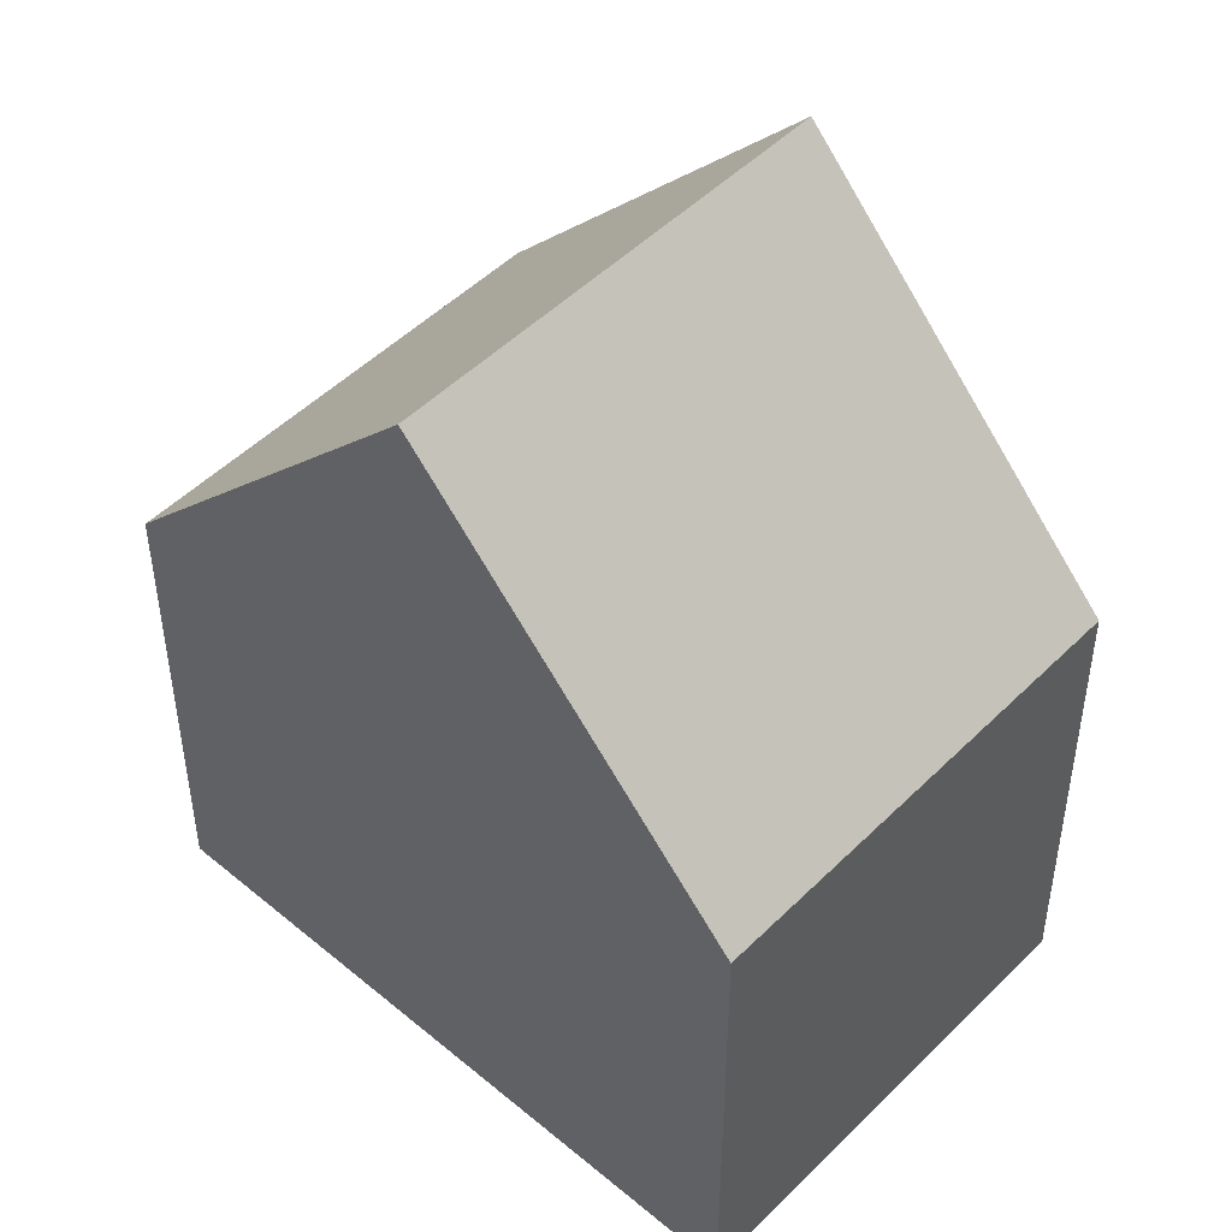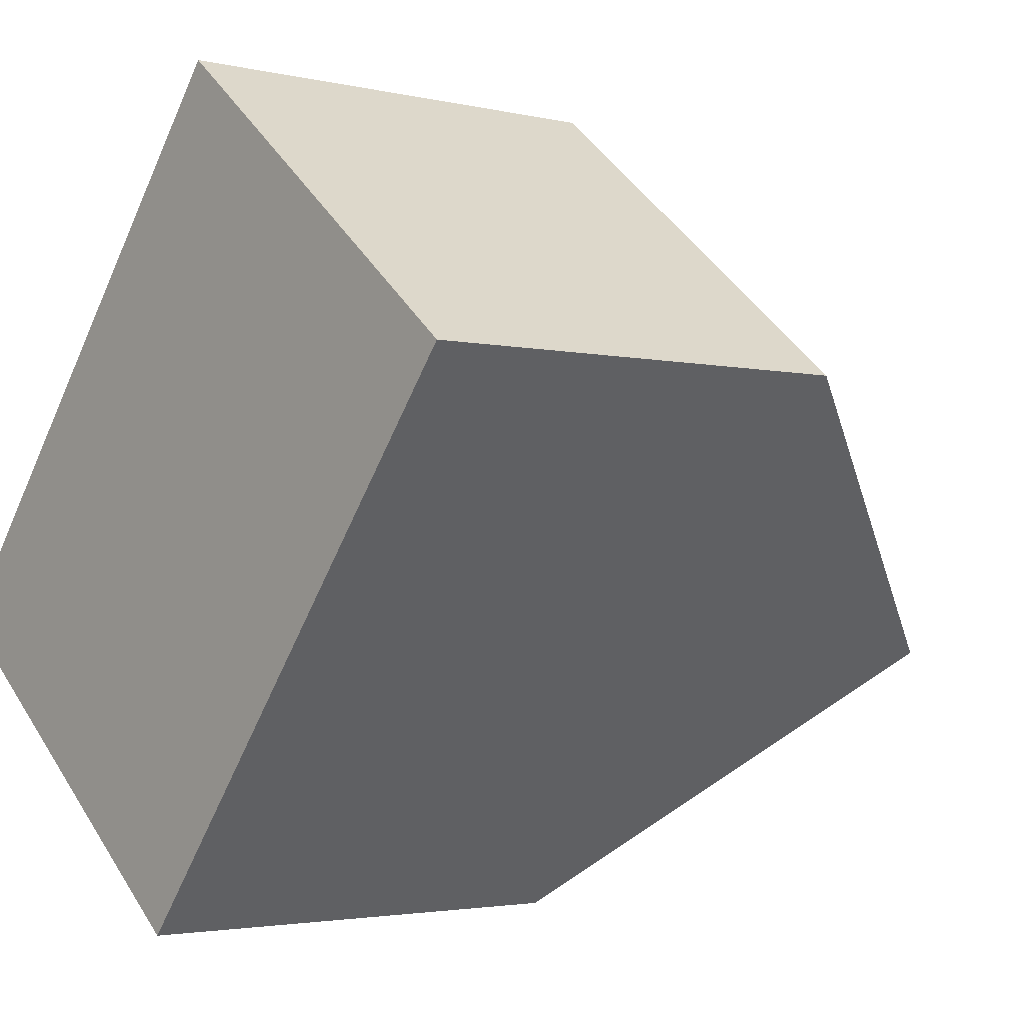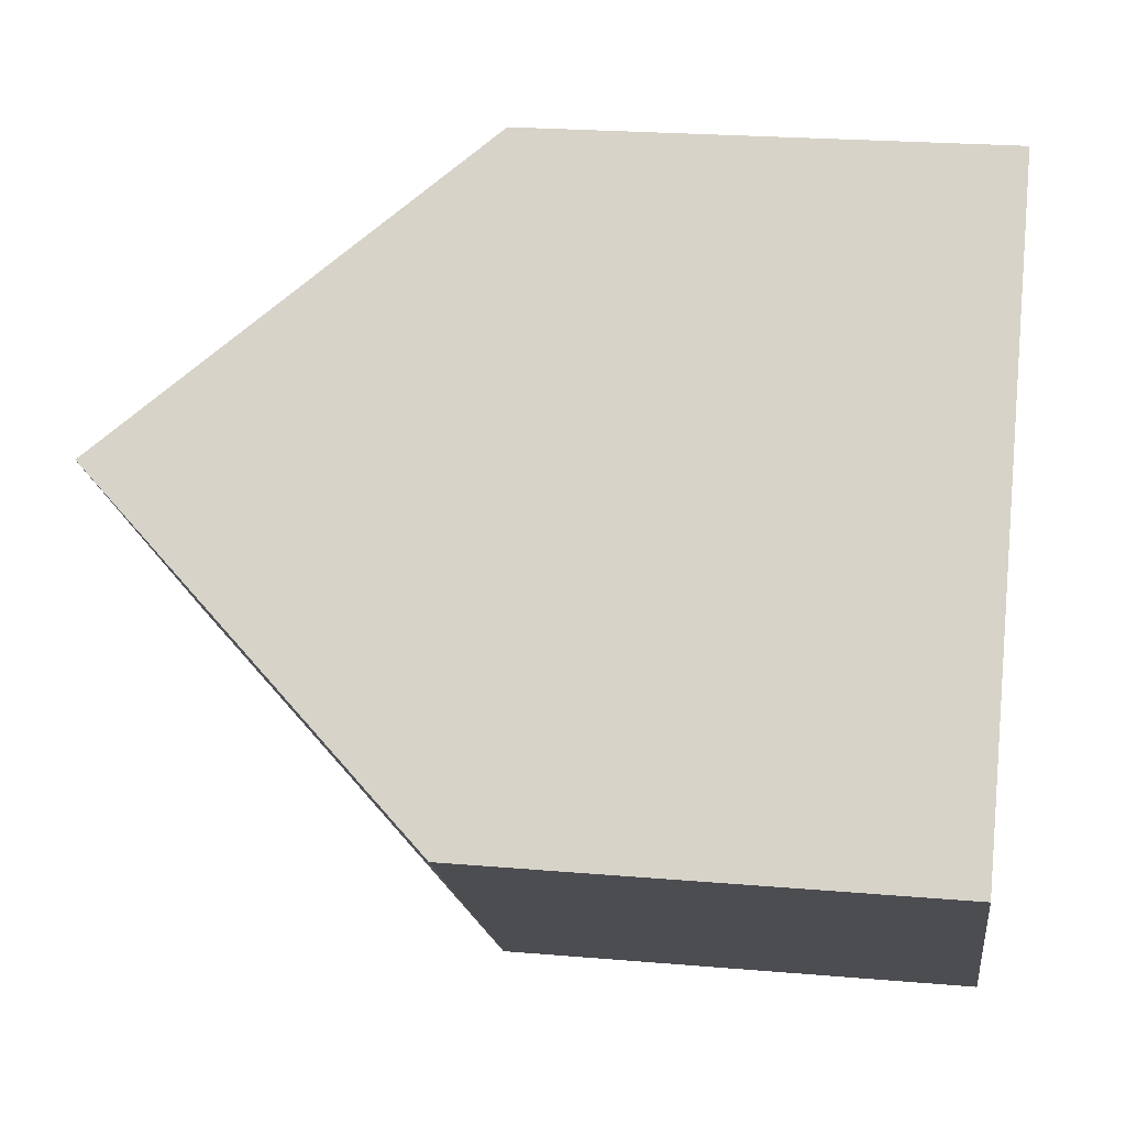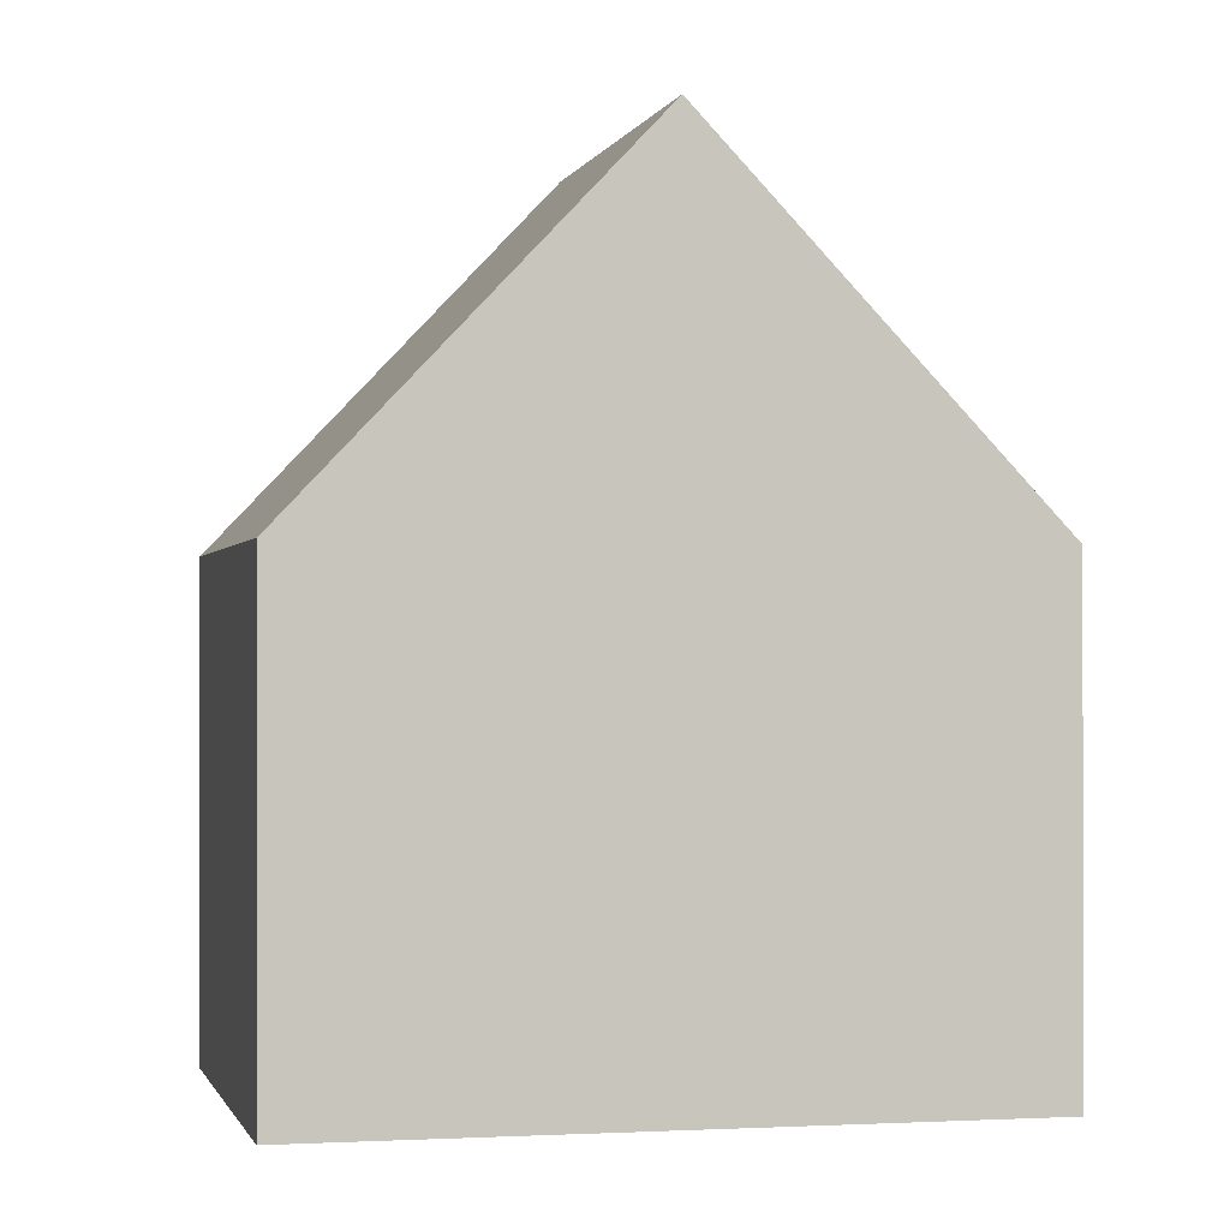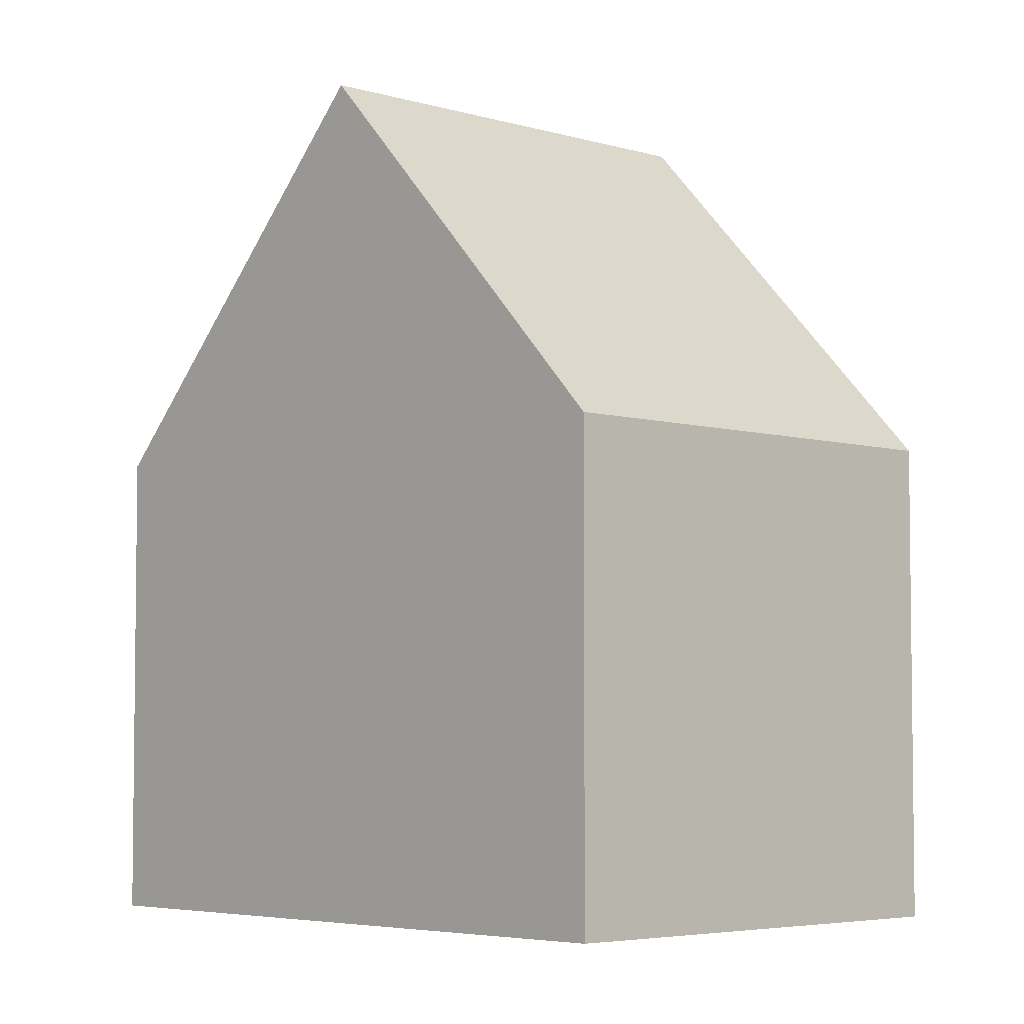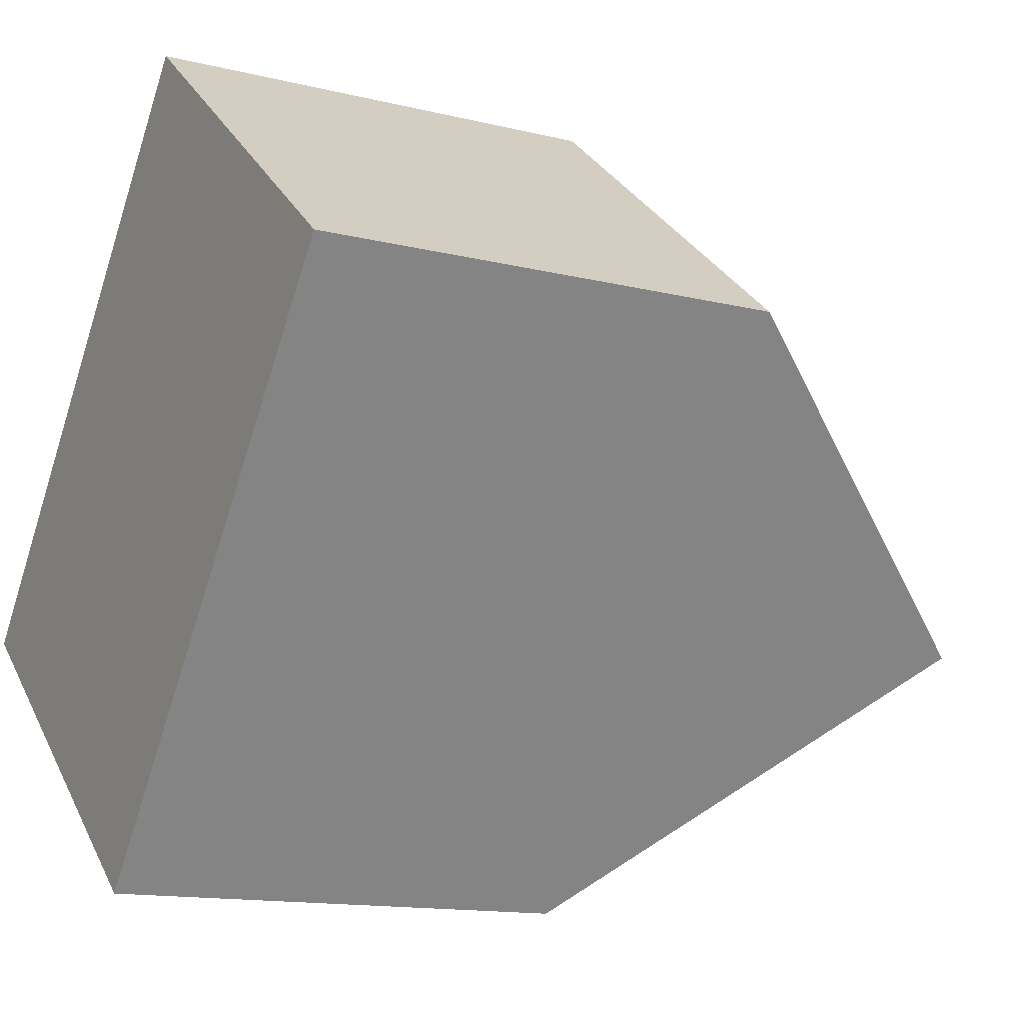
<metadata>
{"format":"obj","ext":"obj","renderer":"f3d","projection":"perspective","resolution":1024,"background":"white","views":[{"elev":49.0,"azim":171.6,"up":"+Y"},{"elev":-2.7,"azim":50.0,"up":"+Z"},{"elev":22.7,"azim":-81.6,"up":"+Z"},{"elev":-0.8,"azim":-63.7,"up":"+Y"},{"elev":-4.7,"azim":175.1,"up":"+Y"},{"elev":-13.5,"azim":60.9,"up":"+Z"}]}
</metadata>
<code>
v  11.21 9.826 1.916
v  11.21 7.477 4.792
v  12.61 7.476 3.654
v  6.829 7.476 8.368
v  9.226 13.17 -0.557
v  3.415 13.17 4.184
v  0.447 8.222 0.548
v  5.845 7.476 -4.769
v  0 7.476 4.578e-16
v  1.418 9.84 1.737
v  0 0 0
v  0.447 -3.356e-17 0.548
v  6.829 -5.124e-16 8.368
v  1.418 -1.064e-16 1.737
v  3.415 -2.562e-16 4.184
v  12.61 -2.237e-16 3.654
v  11.21 -2.934e-16 4.792
v  11.21 -1.173e-16 1.916
v  5.845 2.92e-16 -4.769
v  9.226 3.411e-17 -0.557
g defaultobject
f 1 2 3
f 2 1 4
f 4 1 5
f 4 5 6
f 7 8 9
f 8 7 5
f 5 7 10
f 5 10 6
f 10 4 6
f 4 10 7
f 4 7 9
f 4 9 11
f 4 11 12
f 4 12 13
f 13 12 14
f 13 14 15
f 13 2 4
f 2 13 3
f 3 13 16
f 16 13 17
f 1 8 5
f 8 1 3
f 8 3 16
f 8 16 18
f 8 18 19
f 19 18 20
f 19 9 8
f 9 19 11
f 17 18 16
f 18 17 13
f 18 13 20
f 20 13 15
f 20 15 19
f 19 15 14
f 19 14 11
f 11 14 12

</code>
